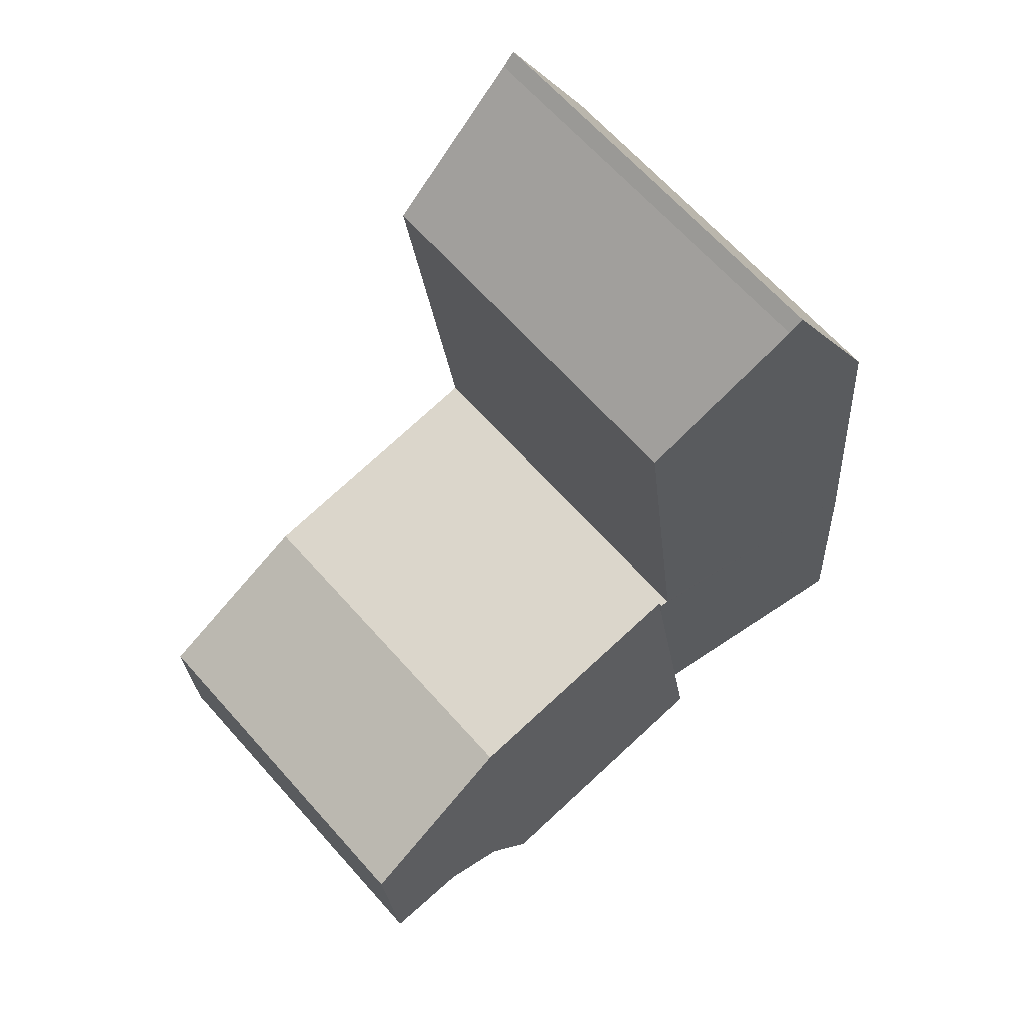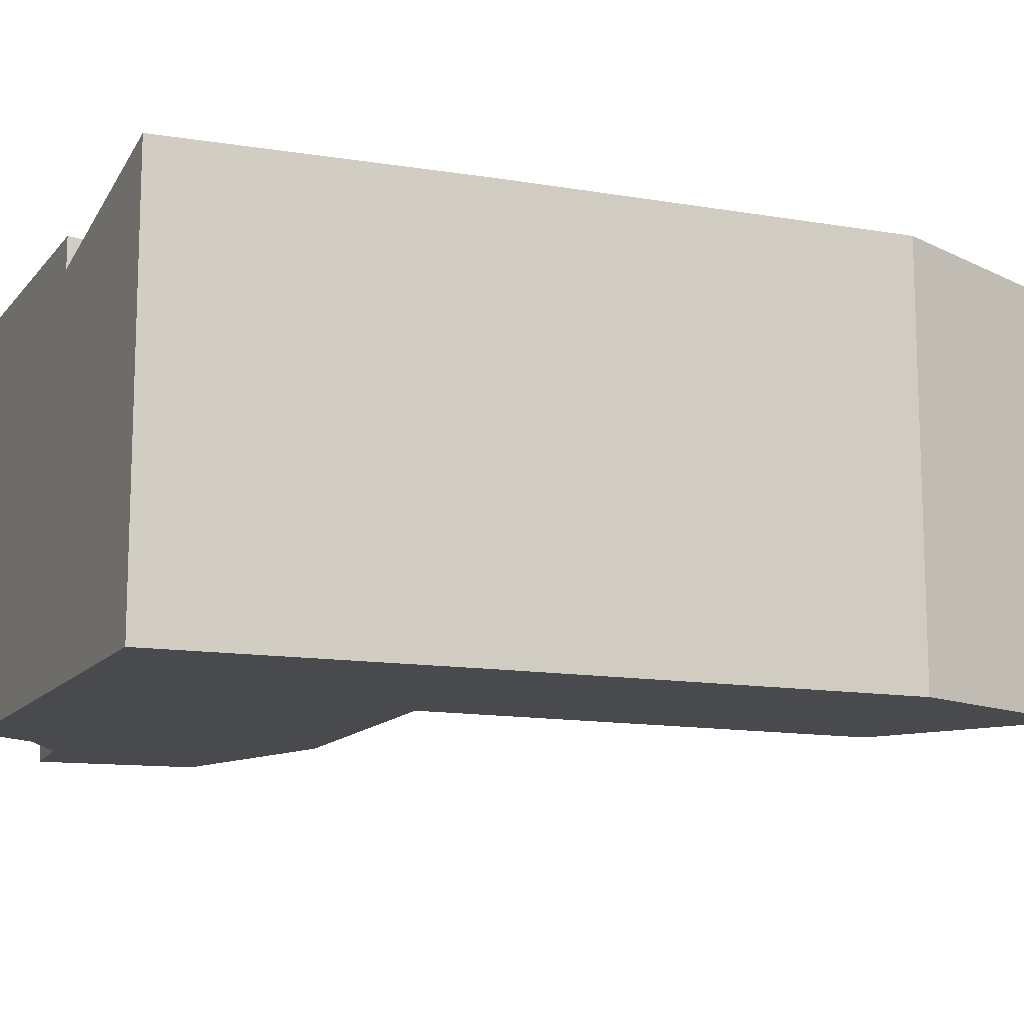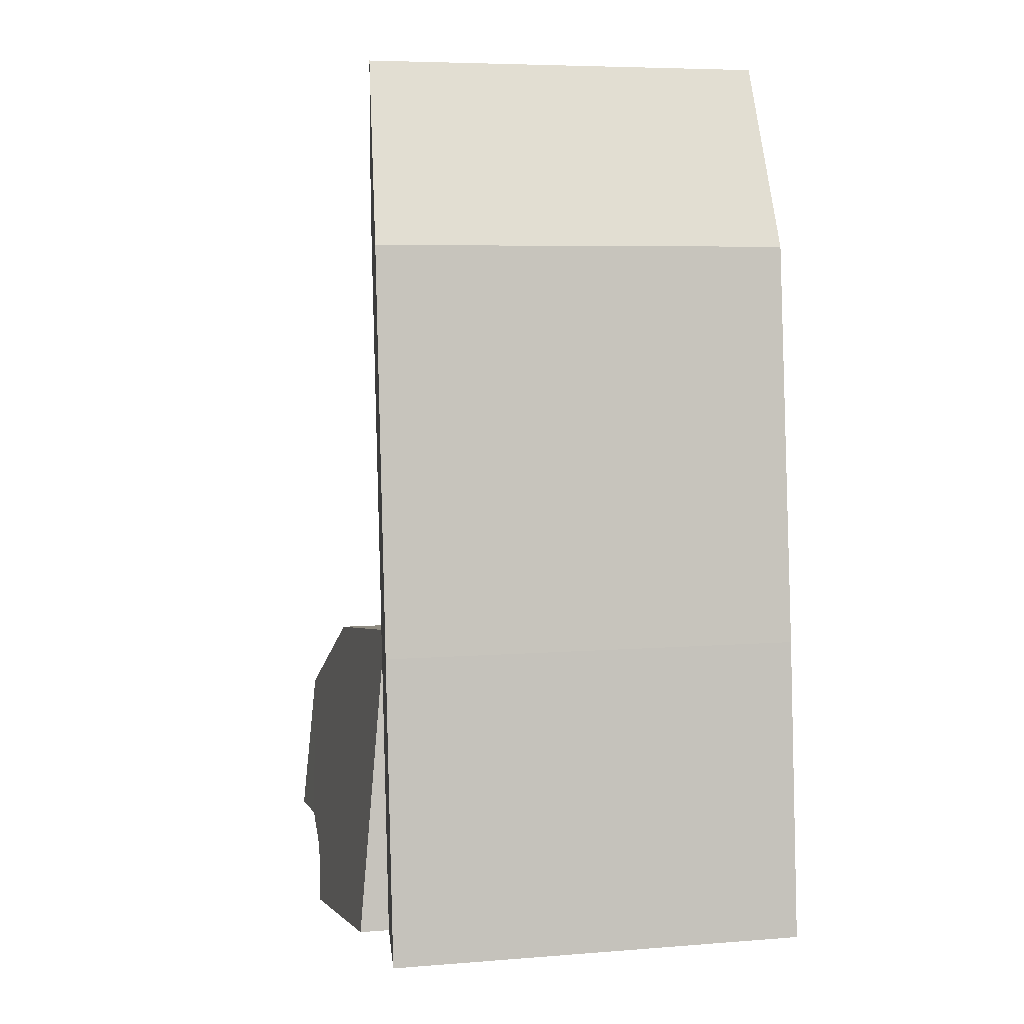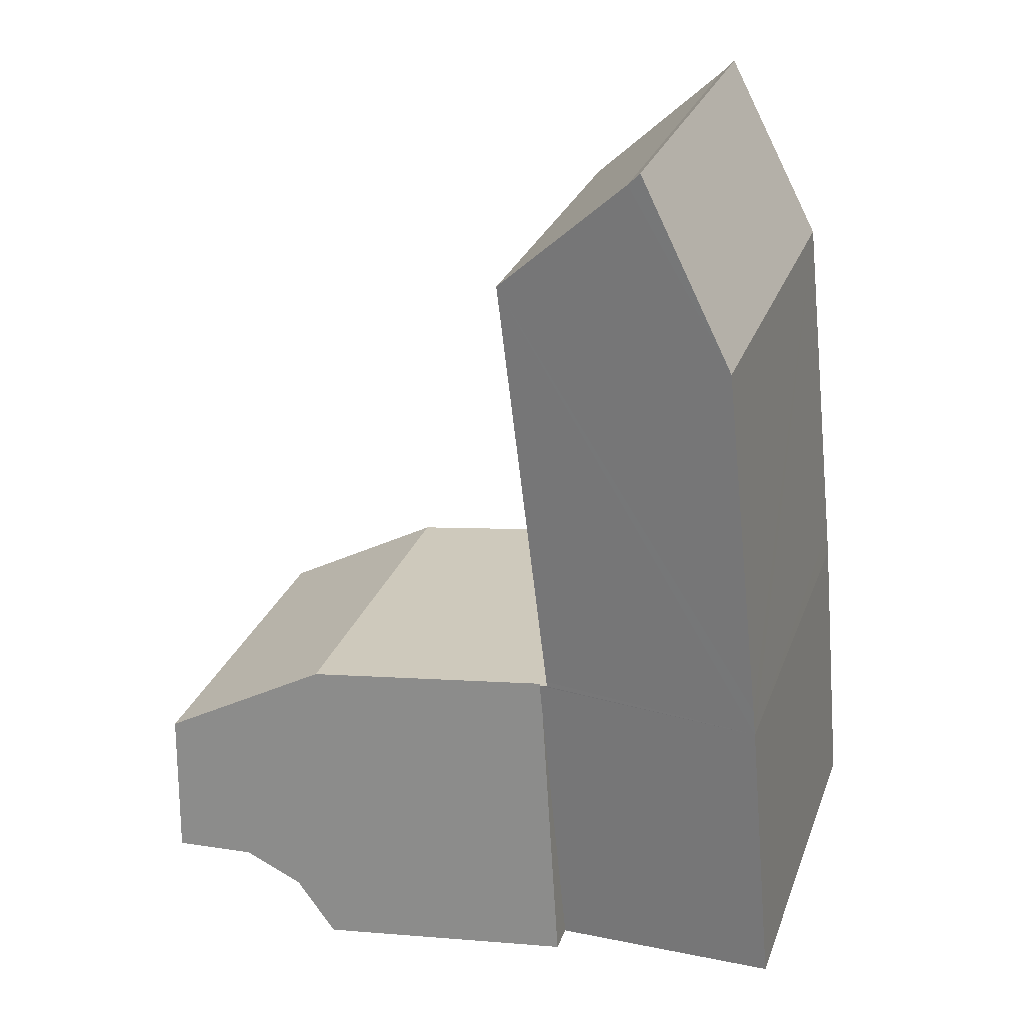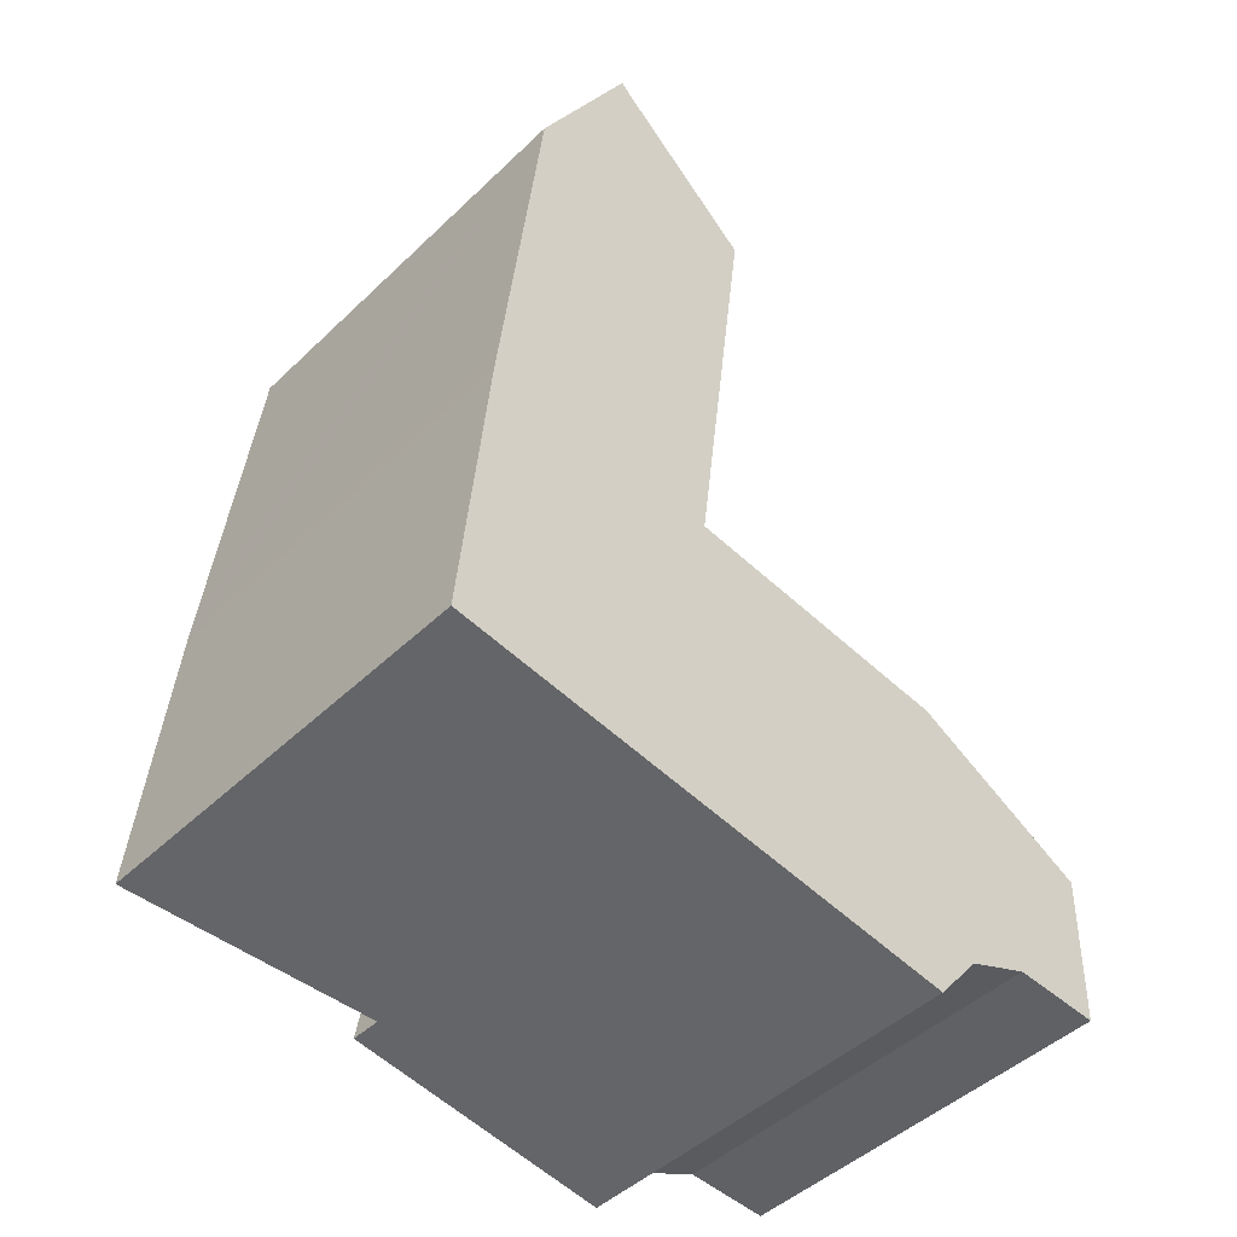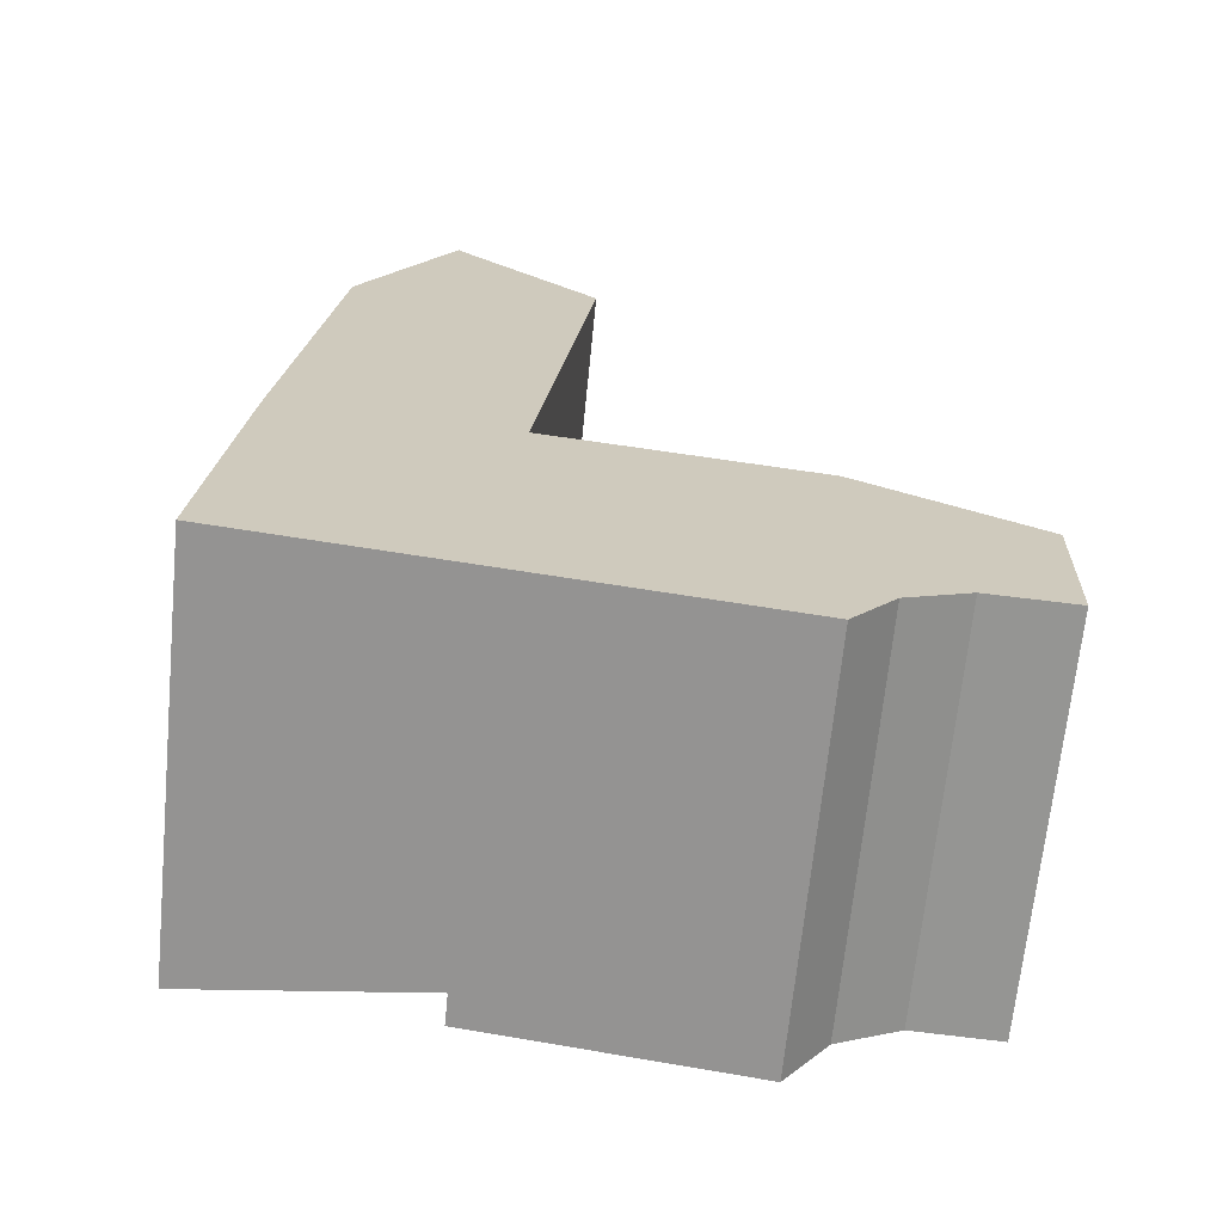
<metadata>
{"format":"obj","ext":"obj","renderer":"f3d","projection":"perspective","resolution":1024,"background":"white","views":[{"elev":65.8,"azim":138.3,"up":"+Z"},{"elev":-12.9,"azim":-105.2,"up":"+Y"},{"elev":6.0,"azim":-104.1,"up":"+Z"},{"elev":27.3,"azim":-162.3,"up":"+Z"},{"elev":-46.5,"azim":-42.7,"up":"+Z"},{"elev":-67.5,"azim":-5.7,"up":"+Z"}]}
</metadata>
<code>
v  3.87 6.574 -0.577
v  9.021 6.477 -0.368
v  8.303 6.58 -1.238
v  11.53 6.137 2.489
v  8.663 6.014 4.048
v  4.344 6.071 4.099
v  4.4 6.012 4.645
v  10.05 6.417 0.056
v  11.45 6.407 -0.037
v  11.53 -1.524e-16 2.489
v  8.663 -2.479e-16 4.048
v  11.45 2.266e-18 -0.037
v  10.05 -3.429e-18 0.056
v  9.021 2.253e-17 -0.368
v  8.303 7.581e-17 -1.238
v  3.87 3.533e-17 -0.577
v  4.4 -2.844e-16 4.645
v  4.344 -2.51e-16 4.099
v  0 6.739 4.126e-16
v  3.87 6.071 -0.577
v  0.437 6.748 4.829
v  4.4 6.071 4.645
v  4.258 6.096 4.665
v  4.27 6.095 4.76
v  5.172 6.067 11.99
v  0.486 6.747 5.279
v  1.144 6.739 11.27
v  2.941 6.482 14.06
v  2.736 6.52 14.27
v  1.144 -6.901e-16 11.27
v  0.486 -3.232e-16 5.279
v  0.437 -2.957e-16 4.829
v  0 0 0
v  2.736 -8.737e-16 14.27
v  2.941 -8.607e-16 14.06
v  5.172 -7.342e-16 11.99
v  4.27 -2.915e-16 4.76
v  4.258 -2.856e-16 4.665
g defaultobject
f 1 2 3
f 2 1 4
f 4 1 5
f 5 1 6
f 5 6 7
f 8 4 9
f 4 8 2
f 5 10 4
f 10 5 11
f 4 12 9
f 12 4 10
f 9 13 8
f 13 9 12
f 8 14 2
f 14 8 13
f 15 1 3
f 1 15 16
f 2 15 3
f 15 2 14
f 16 6 1
f 6 16 7
f 7 16 17
f 17 16 18
f 7 11 5
f 11 7 17
f 15 18 16
f 18 15 14
f 18 14 13
f 18 13 17
f 17 13 11
f 11 13 12
f 11 12 10
f 19 6 20
f 6 19 21
f 6 21 22
f 22 21 23
f 23 21 24
f 24 21 25
f 25 21 26
f 25 26 27
f 25 27 28
f 28 27 29
f 26 30 27
f 30 26 21
f 30 21 31
f 31 21 32
f 19 32 21
f 32 19 33
f 30 29 27
f 29 30 34
f 34 28 29
f 28 34 35
f 35 25 28
f 25 35 36
f 36 24 25
f 24 36 37
f 24 37 23
f 23 37 38
f 17 6 22
f 6 17 20
f 20 17 16
f 16 17 18
f 38 22 23
f 22 38 17
f 20 33 19
f 33 20 16
f 18 33 16
f 33 18 32
f 32 18 17
f 32 17 38
f 32 38 31
f 31 38 37
f 31 37 36
f 31 36 30
f 30 36 35
f 30 35 34

</code>
